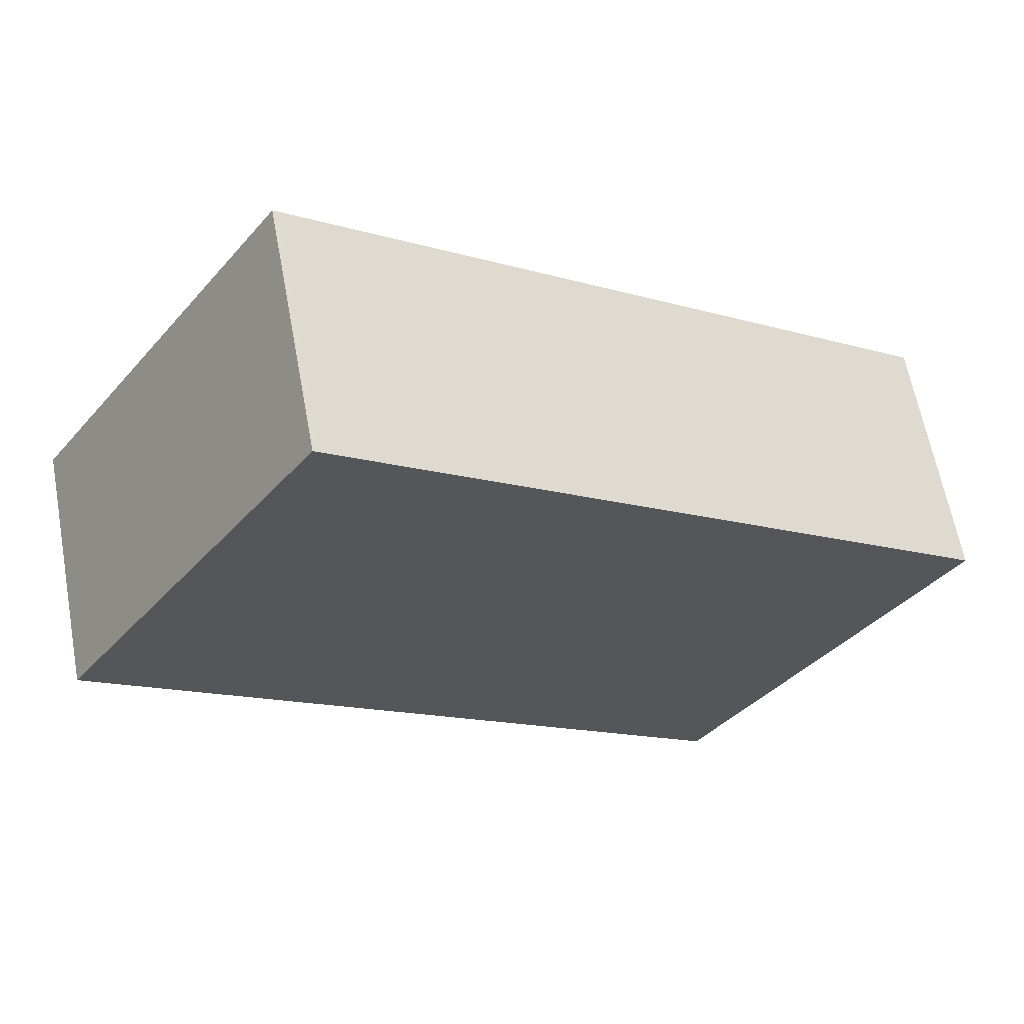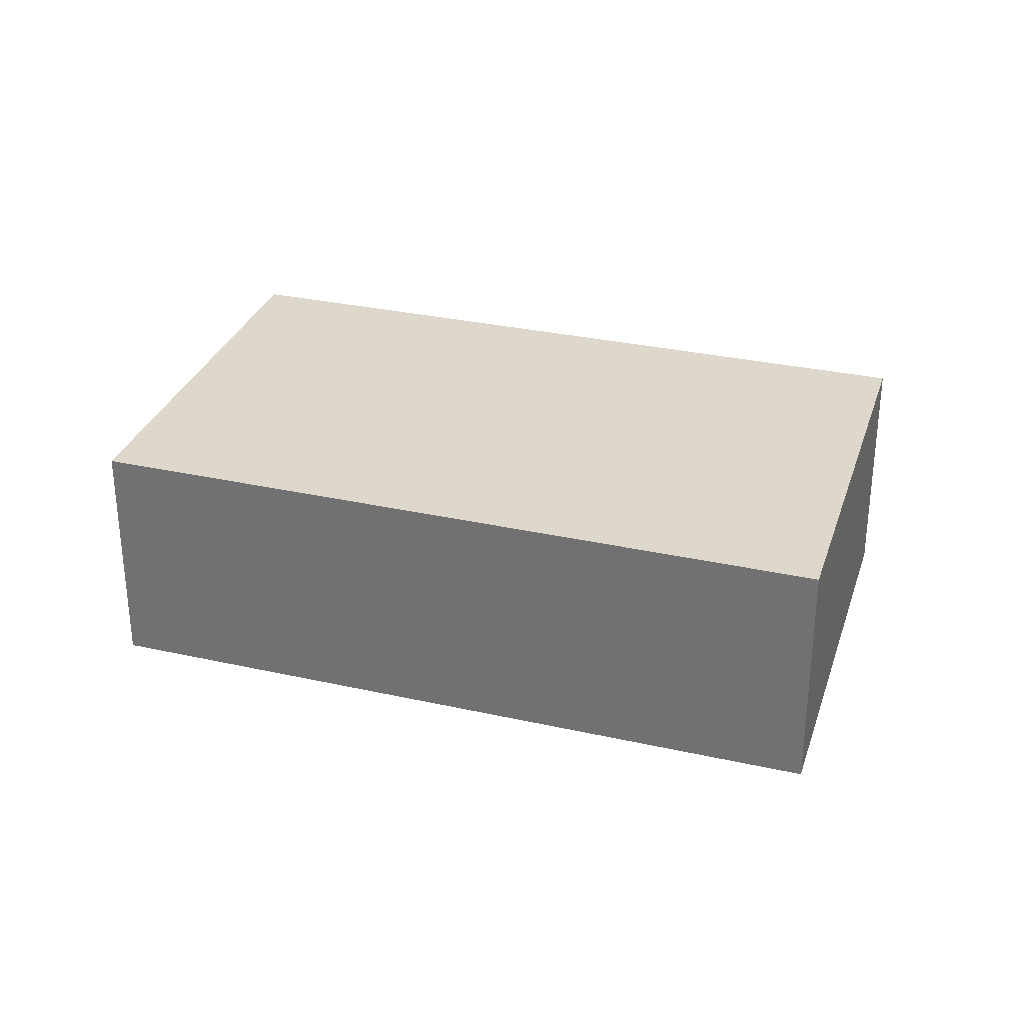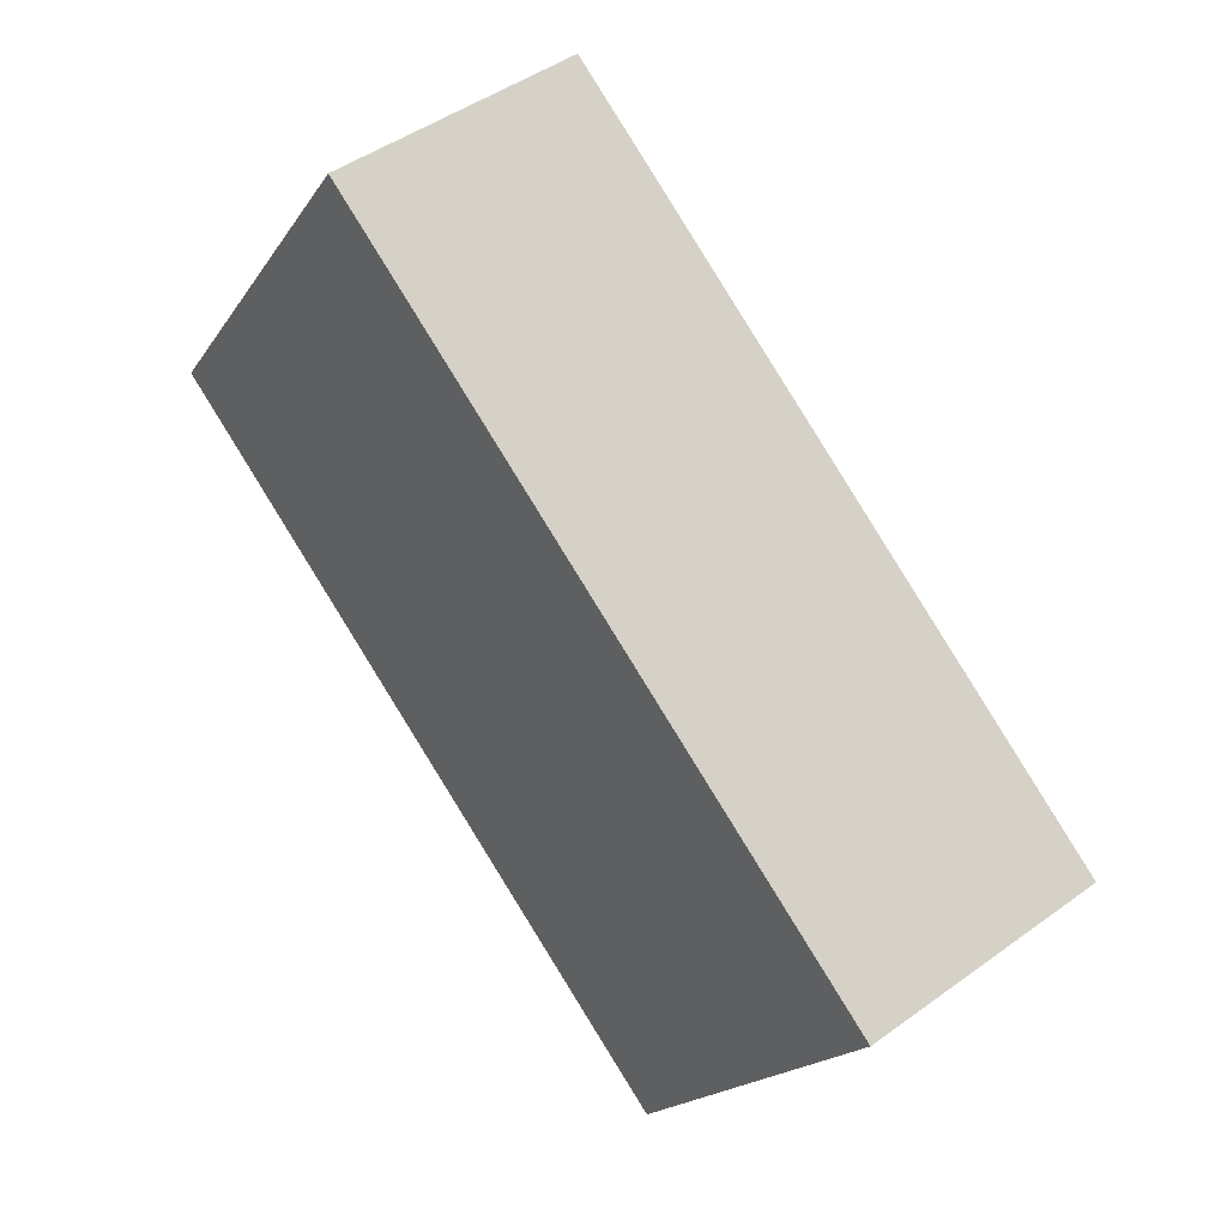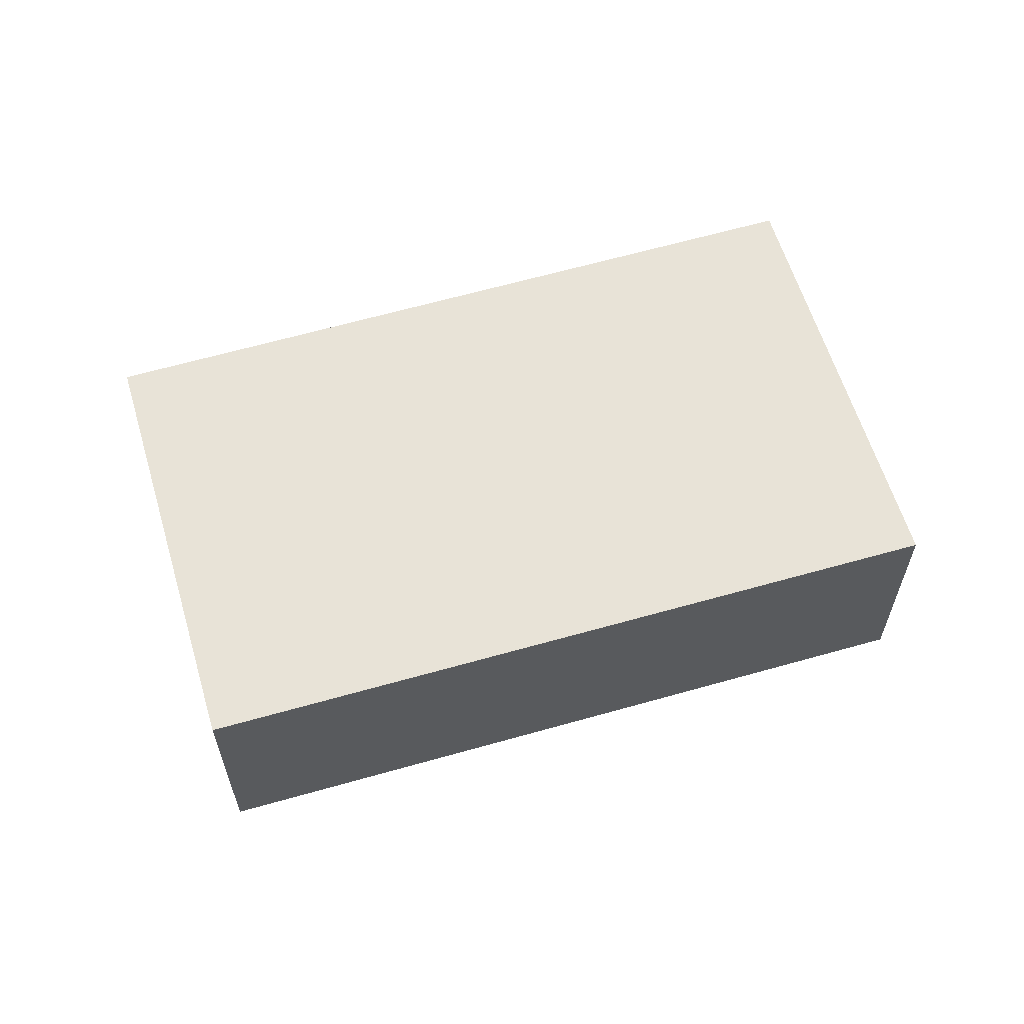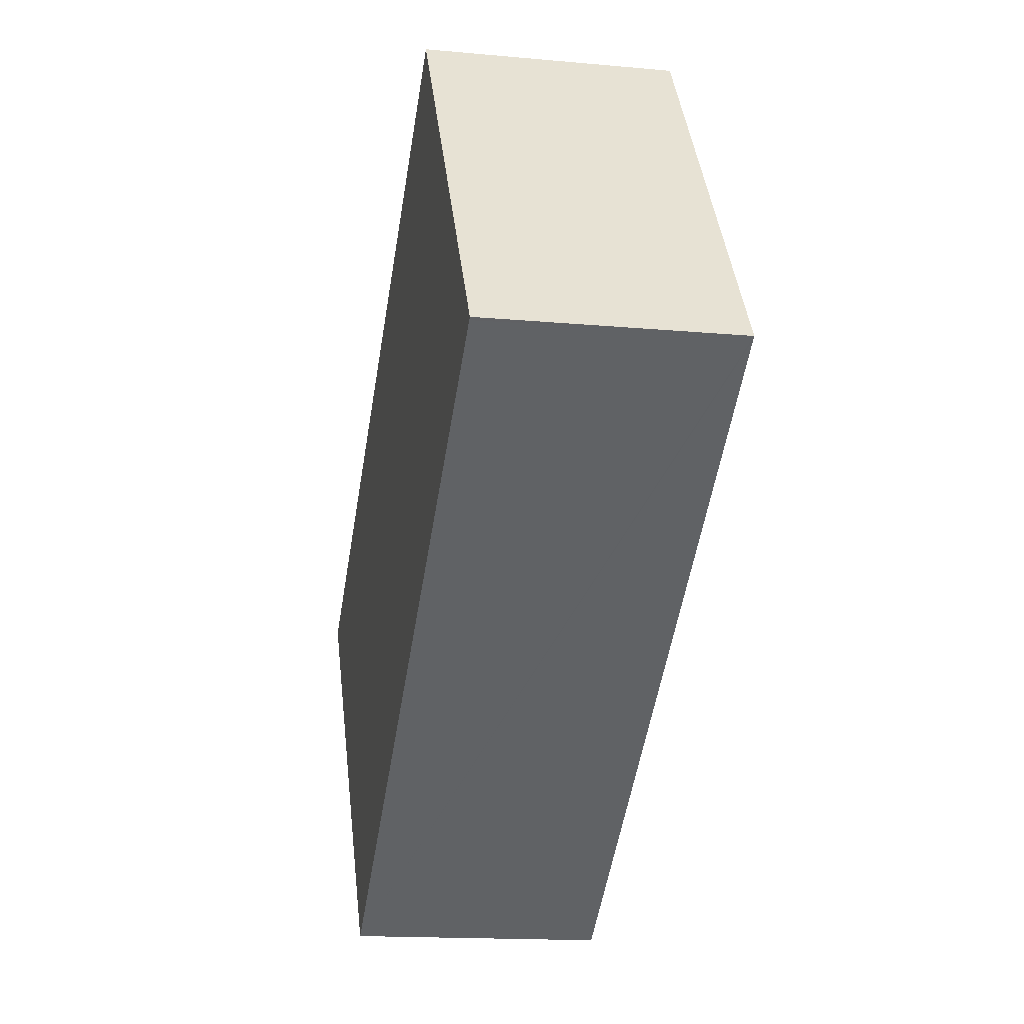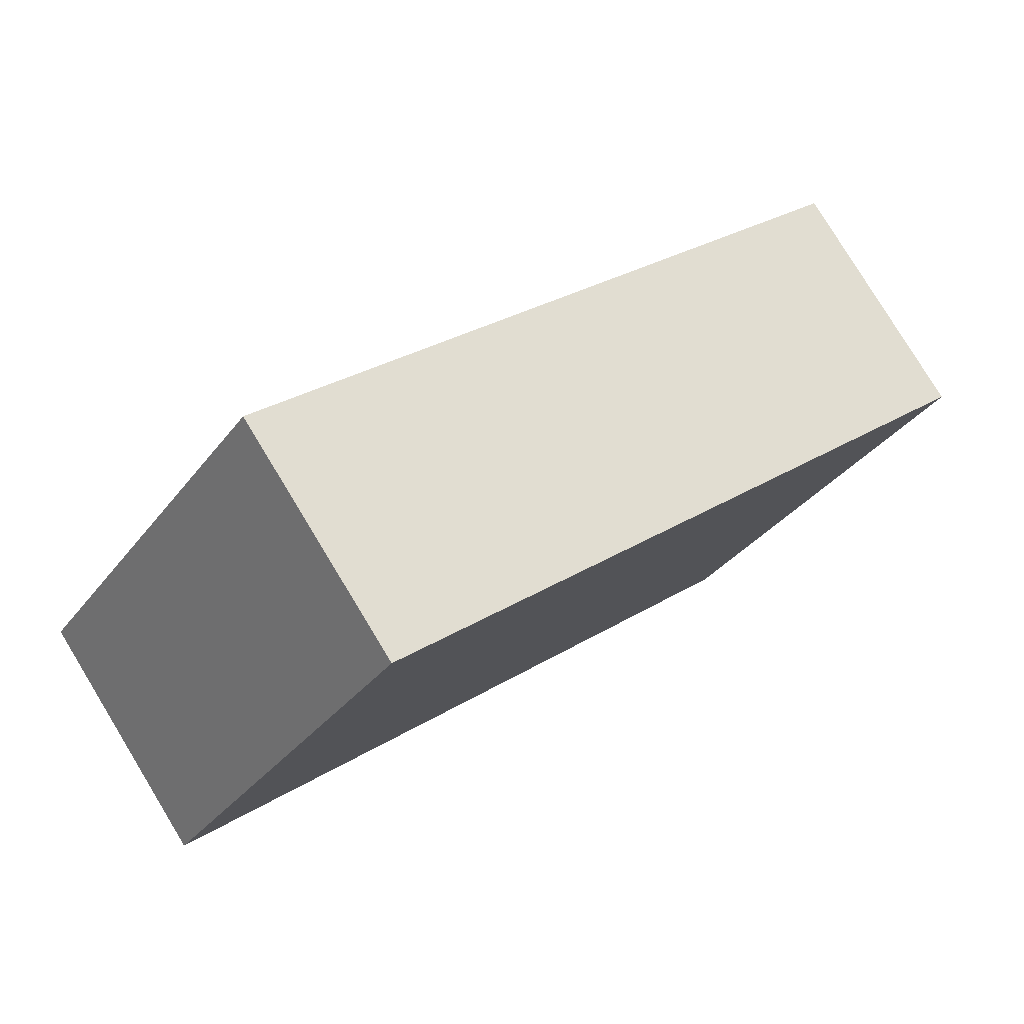
<metadata>
{"format":"obj","ext":"obj","renderer":"f3d","projection":"perspective","resolution":1024,"background":"white","views":[{"elev":62.6,"azim":169.5,"up":"+Z"},{"elev":31.1,"azim":162.8,"up":"+Y"},{"elev":45.8,"azim":-129.9,"up":"+Z"},{"elev":61.7,"azim":128.9,"up":"+Y"},{"elev":-15.6,"azim":79.0,"up":"+Z"},{"elev":79.4,"azim":148.7,"up":"+Z"}]}
</metadata>
<code>
v  0 3.098 1.897e-16
v  11.27 3.098 0.875
v  3.211 3.098 -4.767
v  8.019 3.098 5.548
v  11.31 3.098 0.9
v  8.067 3.098 5.581
v  3.211 2.919e-16 -4.767
v  0 0 0
v  8.019 -3.397e-16 5.548
v  8.067 -3.417e-16 5.581
v  11.31 -5.511e-17 0.9
v  11.27 -5.358e-17 0.875
g defaultobject
f 1 2 3
f 2 1 4
f 2 4 5
f 5 4 6
f 7 1 3
f 1 7 8
f 8 4 1
f 4 8 9
f 4 9 6
f 6 9 10
f 10 5 6
f 5 10 11
f 2 7 3
f 7 2 5
f 7 5 12
f 12 5 11
f 12 8 7
f 8 12 9
f 9 12 11
f 9 11 10

</code>
